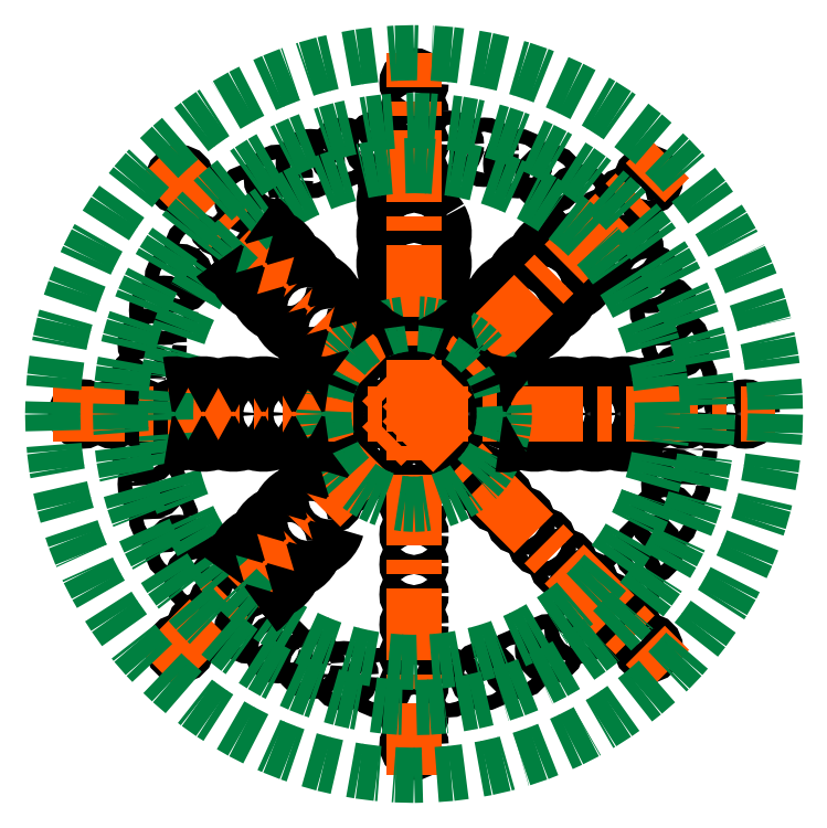
<metadata>
{"format":"dxf","ext":"dxf","renderer":"ezdxf+matplotlib","layout":"modelspace","background":"white","min_lineweight":24,"dpi":150}
</metadata>
<code>
0
SECTION
2
ENTITIES
0
CIRCLE
8
Center Lines For Holes
10
24
20
24
40
22
0
CIRCLE
8
Center Lines For Holes
10
24
20
24
40
20
0
CIRCLE
8
Center Lines For Holes
10
24
20
24
40
18
0
CIRCLE
8
Center Lines For Holes
10
24
20
24
40
16
0
CIRCLE
8
Center Lines For Holes
10
24
20
24
40
14
0
CIRCLE
8
Center Lines For Holes
10
24
20
24
40
12
0
CIRCLE
8
Center Lines For Holes
10
24
20
24
40
10
0
CIRCLE
8
Center Lines For Holes
10
24
20
24
40
8
0
CIRCLE
8
Center Lines For Holes
10
24
20
24
40
6
0
CIRCLE
8
Center Lines For Holes
10
24
20
24
40
4
0
CIRCLE
8
Center Lines For Holes
10
24
20
24
40
2
0
CIRCLE
8
0
10
24
20
24
40
24
0
DIMENSION
8
Dimensions
2
*D1
10
48
20
51
30
0
11
24
21
52.02
31
0
70
   32
71
    5
72
    0
3
Standard
53
0
210
0
220
0
230
1
13
-5.653e-15
23
24
33
0
14
48
24
24
34
0
0
LINE
8
Center Lines For Holes
10
0
20
24
11
48
21
24
0
LINE
8
Center Lines For Holes
10
48
20
24
11
-5.653e-15
21
24
0
LINE
8
Center Lines For Holes
10
47.79
20
27.13
11
0.2053
21
20.87
0
LINE
8
Center Lines For Holes
10
47.18
20
30.21
11
0.8178
21
17.79
0
LINE
8
Center Lines For Holes
10
46.17
20
33.18
11
1.827
21
14.82
0
LINE
8
Center Lines For Holes
10
44.78
20
36
11
3.215
21
12
0
LINE
8
Center Lines For Holes
10
43.04
20
38.61
11
4.96
21
9.39
0
LINE
8
Center Lines For Holes
10
40.97
20
40.97
11
7.029
21
7.029
0
LINE
8
Center Lines For Holes
10
38.61
20
43.04
11
9.39
21
4.96
0
LINE
8
Center Lines For Holes
10
36
20
44.78
11
12
21
3.215
0
LINE
8
Center Lines For Holes
10
33.18
20
46.17
11
14.82
21
1.827
0
LINE
8
Center Lines For Holes
10
30.21
20
47.18
11
17.79
21
0.8178
0
LINE
8
Center Lines For Holes
10
27.13
20
47.79
11
20.87
21
0.2053
0
LINE
8
Center Lines For Holes
10
24
20
48
11
24
21
-5.652e-15
0
LINE
8
Center Lines For Holes
10
20.87
20
47.79
11
27.13
21
0.2053
0
LINE
8
Center Lines For Holes
10
17.79
20
47.18
11
30.21
21
0.8178
0
LINE
8
Center Lines For Holes
10
14.82
20
46.17
11
33.18
21
1.827
0
LINE
8
Center Lines For Holes
10
12
20
44.78
11
36
21
3.215
0
LINE
8
Center Lines For Holes
10
9.39
20
43.04
11
38.61
21
4.96
0
LINE
8
Center Lines For Holes
10
7.029
20
40.97
11
40.97
21
7.029
0
LINE
8
Center Lines For Holes
10
4.96
20
38.61
11
43.04
21
9.39
0
LINE
8
Center Lines For Holes
10
3.215
20
36
11
44.78
21
12
0
LINE
8
Center Lines For Holes
10
1.827
20
33.18
11
46.17
21
14.82
0
LINE
8
Center Lines For Holes
10
0.8178
20
30.21
11
47.18
21
17.79
0
LINE
8
Center Lines For Holes
10
0.2053
20
27.13
11
47.79
21
20.87
0
LINE
8
Center Lines For Holes
10
0
20
24
11
48
21
24
0
LINE
8
Center Lines For Holes
10
0.2053
20
20.87
11
47.79
21
27.13
0
LINE
8
Center Lines For Holes
10
0.8178
20
17.79
11
47.18
21
30.21
0
LINE
8
Center Lines For Holes
10
1.827
20
14.82
11
46.17
21
33.18
0
LINE
8
Center Lines For Holes
10
3.215
20
12
11
44.78
21
36
0
LINE
8
Center Lines For Holes
10
4.96
20
9.39
11
43.04
21
38.61
0
LINE
8
Center Lines For Holes
10
7.029
20
7.029
11
40.97
21
40.97
0
LINE
8
Center Lines For Holes
10
9.39
20
4.96
11
38.61
21
43.04
0
CIRCLE
8
Outline Curves
10
46
20
24
40
2
0
CIRCLE
8
Outline Curves
10
44
20
24
40
2
0
CIRCLE
8
Outline Curves
10
42
20
24
40
2
0
CIRCLE
8
Outline Curves
10
40
20
24
40
2
0
CIRCLE
8
Outline Curves
10
38
20
24
40
2
0
CIRCLE
8
Outline Curves
10
36
20
24
40
2
0
CIRCLE
8
Outline Curves
10
34
20
24
40
2
0
CIRCLE
8
Outline Curves
10
32
20
24
40
2
0
CIRCLE
8
Outline Curves
10
30
20
24
40
2
0
CIRCLE
8
Outline Curves
10
28
20
24
40
2
0
CIRCLE
8
Outline Curves
10
26
20
24
40
2
0
CIRCLE
8
Outline Curves
10
2
20
24
40
2
0
CIRCLE
8
Outline Curves
10
4
20
24
40
2
0
CIRCLE
8
Outline Curves
10
6
20
24
40
2
0
CIRCLE
8
Outline Curves
10
8
20
24
40
2
0
CIRCLE
8
Outline Curves
10
10
20
24
40
2
0
CIRCLE
8
Outline Curves
10
12
20
24
40
2
0
CIRCLE
8
Outline Curves
10
14
20
24
40
2
0
CIRCLE
8
Outline Curves
10
16
20
24
40
2
0
CIRCLE
8
Outline Curves
10
18
20
24
40
2
0
CIRCLE
8
Outline Curves
10
20
20
24
40
2
0
CIRCLE
8
Outline Curves
10
22
20
24
40
2
0
CIRCLE
8
Outline Curves
10
24
20
46
40
2
0
CIRCLE
8
Outline Curves
10
24
20
44
40
2
0
CIRCLE
8
Outline Curves
10
24
20
42
40
2
0
CIRCLE
8
Outline Curves
10
24
20
40
40
2
0
CIRCLE
8
Outline Curves
10
24
20
38
40
2
0
CIRCLE
8
Outline Curves
10
24
20
36
40
2
0
CIRCLE
8
Outline Curves
10
24
20
34
40
2
0
CIRCLE
8
Outline Curves
10
24
20
32
40
2
0
CIRCLE
8
Outline Curves
10
24
20
30
40
2
0
CIRCLE
8
Outline Curves
10
24
20
28
40
2
0
CIRCLE
8
Outline Curves
10
8.444
20
39.56
40
2
0
CIRCLE
8
Outline Curves
10
9.858
20
38.14
40
2
0
CIRCLE
8
Outline Curves
10
11.27
20
36.73
40
2
0
CIRCLE
8
Outline Curves
10
12.69
20
35.31
40
2
0
CIRCLE
8
Outline Curves
10
14.1
20
33.9
40
2
0
CIRCLE
8
Outline Curves
10
15.51
20
32.49
40
2
0
CIRCLE
8
Outline Curves
10
16.93
20
31.07
40
2
0
CIRCLE
8
Outline Curves
10
18.34
20
29.66
40
2
0
CIRCLE
8
Outline Curves
10
19.76
20
28.24
40
2
0
CIRCLE
8
Outline Curves
10
21.17
20
26.83
40
2
0
CIRCLE
8
Outline Curves
10
39.56
20
39.56
40
2
0
CIRCLE
8
Outline Curves
10
38.14
20
38.14
40
2
0
CIRCLE
8
Outline Curves
10
36.73
20
36.73
40
2
0
CIRCLE
8
Outline Curves
10
35.31
20
35.31
40
2
0
CIRCLE
8
Outline Curves
10
33.9
20
33.9
40
2
0
CIRCLE
8
Outline Curves
10
32.49
20
32.49
40
2
0
CIRCLE
8
Outline Curves
10
31.07
20
31.07
40
2
0
CIRCLE
8
Outline Curves
10
29.66
20
29.66
40
2
0
CIRCLE
8
Outline Curves
10
28.24
20
28.24
40
2
0
CIRCLE
8
Outline Curves
10
26.83
20
26.83
40
2
0
CIRCLE
8
Outline Curves
10
24
20
2
40
2
0
CIRCLE
8
Outline Curves
10
24
20
4
40
2
0
CIRCLE
8
Outline Curves
10
24
20
6
40
2
0
CIRCLE
8
Outline Curves
10
24
20
8
40
2
0
CIRCLE
8
Outline Curves
10
24
20
10
40
2
0
CIRCLE
8
Outline Curves
10
24
20
12
40
2
0
CIRCLE
8
Outline Curves
10
24
20
14
40
2
0
CIRCLE
8
Outline Curves
10
24
20
16
40
2
0
CIRCLE
8
Outline Curves
10
24
20
18
40
2
0
CIRCLE
8
Outline Curves
10
24
20
20
40
2
0
CIRCLE
8
Outline Curves
10
24
20
22
40
2
0
CIRCLE
8
Outline Curves
10
39.56
20
8.444
40
2
0
CIRCLE
8
Outline Curves
10
38.14
20
9.858
40
2
0
CIRCLE
8
Outline Curves
10
36.73
20
11.27
40
2
0
CIRCLE
8
Outline Curves
10
35.31
20
12.69
40
2
0
CIRCLE
8
Outline Curves
10
33.9
20
14.1
40
2
0
CIRCLE
8
Outline Curves
10
32.49
20
15.51
40
2
0
CIRCLE
8
Outline Curves
10
31.07
20
16.93
40
2
0
CIRCLE
8
Outline Curves
10
29.66
20
18.34
40
2
0
CIRCLE
8
Outline Curves
10
28.24
20
19.76
40
2
0
CIRCLE
8
Outline Curves
10
26.83
20
21.17
40
2
0
CIRCLE
8
Outline Curves
10
25.41
20
22.59
40
2
0
CIRCLE
8
Outline Curves
10
8.444
20
8.444
40
2
0
CIRCLE
8
Outline Curves
10
9.858
20
9.858
40
2
0
CIRCLE
8
Outline Curves
10
11.27
20
11.27
40
2
0
CIRCLE
8
Outline Curves
10
12.69
20
12.69
40
2
0
CIRCLE
8
Outline Curves
10
14.1
20
14.1
40
2
0
CIRCLE
8
Outline Curves
10
15.51
20
15.51
40
2
0
CIRCLE
8
Outline Curves
10
16.93
20
16.93
40
2
0
CIRCLE
8
Outline Curves
10
18.34
20
18.34
40
2
0
CIRCLE
8
Outline Curves
10
19.76
20
19.76
40
2
0
CIRCLE
8
Outline Curves
10
21.17
20
21.17
40
2
0
CIRCLE
8
Outline Curves
10
22.59
20
22.59
40
2
0
CIRCLE
8
Outline Curves
10
22.59
20
25.41
40
2
0
CIRCLE
8
Outline Curves
10
25.41
20
25.41
40
2
0
CIRCLE
8
Outline Curves
10
24
20
26
40
2
0
CIRCLE
8
Holes
10
46
20
24
40
0.47
0
CIRCLE
8
Holes
10
44
20
24
40
0.47
0
CIRCLE
8
Holes
10
42
20
24
40
0.47
0
CIRCLE
8
Holes
10
40
20
24
40
0.47
0
CIRCLE
8
Holes
10
38
20
24
40
0.47
0
CIRCLE
8
Holes
10
36
20
24
40
0.47
0
CIRCLE
8
Holes
10
34
20
24
40
0.47
0
CIRCLE
8
Holes
10
32
20
24
40
0.47
0
CIRCLE
8
Holes
10
30
20
24
40
0.47
0
CIRCLE
8
Holes
10
28
20
24
40
0.47
0
CIRCLE
8
Holes
10
26
20
24
40
0.47
0
CIRCLE
8
Holes
10
2
20
24
40
0.47
0
CIRCLE
8
Holes
10
4
20
24
40
0.47
0
CIRCLE
8
Holes
10
6
20
24
40
0.47
0
CIRCLE
8
Holes
10
8
20
24
40
0.47
0
CIRCLE
8
Holes
10
10
20
24
40
0.47
0
CIRCLE
8
Holes
10
12
20
24
40
0.47
0
CIRCLE
8
Holes
10
14
20
24
40
0.47
0
CIRCLE
8
Holes
10
16
20
24
40
0.47
0
CIRCLE
8
Holes
10
18
20
24
40
0.47
0
CIRCLE
8
Holes
10
20
20
24
40
0.47
0
CIRCLE
8
Holes
10
22
20
24
40
0.47
0
CIRCLE
8
Holes
10
8.444
20
8.444
40
0.47
0
CIRCLE
8
Holes
10
9.858
20
9.858
40
0.47
0
CIRCLE
8
Holes
10
11.27
20
11.27
40
0.47
0
CIRCLE
8
Holes
10
12.69
20
12.69
40
0.47
0
CIRCLE
8
Holes
10
14.1
20
14.1
40
0.47
0
CIRCLE
8
Holes
10
15.51
20
15.51
40
0.47
0
CIRCLE
8
Holes
10
16.93
20
16.93
40
0.47
0
CIRCLE
8
Holes
10
18.34
20
18.34
40
0.47
0
CIRCLE
8
Holes
10
19.76
20
19.76
40
0.47
0
CIRCLE
8
Holes
10
21.17
20
21.17
40
0.47
0
CIRCLE
8
Holes
10
22.59
20
22.59
40
0.47
0
CIRCLE
8
Holes
10
24
20
16
40
0.47
0
CIRCLE
8
Holes
10
24
20
18
40
0.47
0
CIRCLE
8
Holes
10
24
20
20
40
0.47
0
CIRCLE
8
Holes
10
24
20
22
40
0.47
0
CIRCLE
8
Holes
10
24
20
14
40
0.47
0
CIRCLE
8
Holes
10
24
20
12
40
0.47
0
CIRCLE
8
Holes
10
24
20
10
40
0.47
0
CIRCLE
8
Holes
10
24
20
8
40
0.47
0
CIRCLE
8
Holes
10
24
20
6
40
0.47
0
CIRCLE
8
Holes
10
24
20
4
40
0.47
0
CIRCLE
8
Holes
10
24
20
2
40
0.47
0
CIRCLE
8
Holes
10
39.56
20
8.444
40
0.47
0
CIRCLE
8
Holes
10
38.14
20
9.858
40
0.47
0
CIRCLE
8
Holes
10
36.73
20
11.27
40
0.47
0
CIRCLE
8
Holes
10
35.31
20
12.69
40
0.47
0
CIRCLE
8
Holes
10
33.9
20
14.1
40
0.47
0
CIRCLE
8
Holes
10
32.49
20
15.51
40
0.47
0
CIRCLE
8
Holes
10
31.07
20
16.93
40
0.47
0
CIRCLE
8
Holes
10
29.66
20
18.34
40
0.47
0
CIRCLE
8
Holes
10
28.24
20
19.76
40
0.47
0
CIRCLE
8
Holes
10
26.83
20
21.17
40
0.47
0
CIRCLE
8
Holes
10
25.41
20
22.59
40
0.47
0
CIRCLE
8
Holes
10
39.56
20
39.56
40
0.47
0
CIRCLE
8
Holes
10
38.14
20
38.14
40
0.47
0
CIRCLE
8
Holes
10
36.73
20
36.73
40
0.47
0
CIRCLE
8
Holes
10
35.31
20
35.31
40
0.47
0
CIRCLE
8
Holes
10
33.9
20
33.9
40
0.47
0
CIRCLE
8
Holes
10
32.49
20
32.49
40
0.47
0
CIRCLE
8
Holes
10
31.07
20
31.07
40
0.47
0
CIRCLE
8
Holes
10
29.66
20
29.66
40
0.47
0
CIRCLE
8
Holes
10
28.24
20
28.24
40
0.47
0
CIRCLE
8
Holes
10
26.83
20
26.83
40
0.47
0
CIRCLE
8
Holes
10
25.41
20
25.41
40
0.47
0
CIRCLE
8
Holes
10
24
20
46
40
0.47
0
CIRCLE
8
Holes
10
24
20
44
40
0.47
0
CIRCLE
8
Holes
10
24
20
42
40
0.47
0
CIRCLE
8
Holes
10
24
20
40
40
0.47
0
CIRCLE
8
Holes
10
24
20
38
40
0.47
0
CIRCLE
8
Holes
10
24
20
36
40
0.47
0
CIRCLE
8
Holes
10
24
20
34
40
0.47
0
CIRCLE
8
Holes
10
24
20
32
40
0.47
0
CIRCLE
8
Holes
10
24
20
30
40
0.47
0
CIRCLE
8
Holes
10
24
20
28
40
0.47
0
CIRCLE
8
Holes
10
24
20
26
40
0.47
0
CIRCLE
8
Holes
10
8.444
20
39.56
40
0.47
0
CIRCLE
8
Holes
10
9.858
20
38.14
40
0.47
0
CIRCLE
8
Holes
10
11.27
20
36.73
40
0.47
0
CIRCLE
8
Holes
10
12.69
20
35.31
40
0.47
0
CIRCLE
8
Holes
10
14.1
20
33.9
40
0.47
0
CIRCLE
8
Holes
10
15.51
20
32.49
40
0.47
0
CIRCLE
8
Holes
10
16.93
20
31.07
40
0.47
0
CIRCLE
8
Holes
10
18.34
20
29.66
40
0.47
0
CIRCLE
8
Holes
10
19.76
20
28.24
40
0.47
0
CIRCLE
8
Holes
10
21.17
20
26.83
40
0.47
0
CIRCLE
8
Holes
10
22.59
20
25.41
40
0.47
0
CIRCLE
8
Holes
10
21.65
20
41.85
40
0.47
0
CIRCLE
8
Holes
10
19.34
20
41.39
40
0.47
0
CIRCLE
8
Holes
10
17.11
20
40.63
40
0.47
0
CIRCLE
8
Holes
10
15
20
39.59
40
0.47
0
CIRCLE
8
Holes
10
13.04
20
38.28
40
0.47
0
CIRCLE
8
Holes
10
26.35
20
41.85
40
0.47
0
CIRCLE
8
Holes
10
28.66
20
41.39
40
0.47
0
CIRCLE
8
Holes
10
30.89
20
40.63
40
0.47
0
CIRCLE
8
Holes
10
33
20
39.59
40
0.47
0
CIRCLE
8
Holes
10
34.96
20
38.28
40
0.47
0
CIRCLE
8
Holes
10
38.28
20
34.96
40
0.47
0
CIRCLE
8
Holes
10
39.59
20
33
40
0.47
0
CIRCLE
8
Holes
10
40.63
20
30.89
40
0.47
0
CIRCLE
8
Holes
10
41.39
20
28.66
40
0.47
0
CIRCLE
8
Holes
10
41.85
20
26.35
40
0.47
0
CIRCLE
8
Holes
10
41.85
20
21.65
40
0.47
0
CIRCLE
8
Holes
10
41.39
20
19.34
40
0.47
0
CIRCLE
8
Holes
10
40.63
20
17.11
40
0.47
0
CIRCLE
8
Holes
10
39.59
20
15
40
0.47
0
CIRCLE
8
Holes
10
38.28
20
13.04
40
0.47
0
CIRCLE
8
Holes
10
9.72
20
13.04
40
0.47
0
CIRCLE
8
Holes
10
13.04
20
9.72
40
0.47
0
CIRCLE
8
Holes
10
15
20
8.412
40
0.47
0
CIRCLE
8
Holes
10
17.11
20
7.37
40
0.47
0
CIRCLE
8
Holes
10
19.34
20
6.613
40
0.47
0
CIRCLE
8
Holes
10
21.65
20
6.154
40
0.47
0
CIRCLE
8
Holes
10
26.35
20
6.154
40
0.47
0
CIRCLE
8
Holes
10
28.66
20
6.613
40
0.47
0
CIRCLE
8
Holes
10
30.89
20
7.37
40
0.47
0
CIRCLE
8
Holes
10
33
20
8.412
40
0.47
0
CIRCLE
8
Holes
10
34.96
20
9.72
40
0.47
0
CIRCLE
8
Holes
10
8.412
20
15
40
0.47
0
CIRCLE
8
Holes
10
7.37
20
17.11
40
0.47
0
CIRCLE
8
Holes
10
6.613
20
19.34
40
0.47
0
CIRCLE
8
Holes
10
6.154
20
21.65
40
0.47
0
CIRCLE
8
Holes
10
6.154
20
26.35
40
0.47
0
CIRCLE
8
Holes
10
6.613
20
28.66
40
0.47
0
CIRCLE
8
Holes
10
7.37
20
30.89
40
0.47
0
CIRCLE
8
Holes
10
8.412
20
33
40
0.47
0
CIRCLE
8
Holes
10
9.72
20
34.96
40
0.47
0
CIRCLE
8
0
10
24
20
24
40
19.5
0
CIRCLE
8
0
10
24
20
24
40
16.5
0
ARC
8
OuterCut
10
46
20
24
40
2
50
240
51
120
0
ARC
8
OuterCut
10
44
20
24
40
2
50
60
51
107.3
0
ARC
8
OuterCut
10
44
20
24
40
2
50
252.7
51
300
0
ARC
8
OuterCut
10
38.14
20
38.14
40
2
50
297.7
51
345
0
ARC
8
OuterCut
10
39.56
20
39.56
40
2
50
285
51
165
0
ARC
8
OuterCut
10
38.14
20
38.14
40
2
50
105
51
152.3
0
ARC
8
OuterCut
10
24
20
46
40
2
50
330
51
210
0
ARC
8
OuterCut
10
24
20
44
40
2
50
342.7
51
30
0
ARC
8
OuterCut
10
24
20
44
40
2
50
150
51
197.3
0
ARC
8
OuterCut
10
9.858
20
38.14
40
2
50
27.73
51
75
0
ARC
8
OuterCut
10
8.444
20
39.56
40
2
50
15
51
255
0
ARC
8
OuterCut
10
9.858
20
38.14
40
2
50
195
51
242.3
0
ARC
8
OuterCut
10
4
20
24
40
2
50
72.73
51
120
0
ARC
8
OuterCut
10
2
20
24
40
2
50
60
51
300
0
ARC
8
OuterCut
10
4
20
24
40
2
50
240
51
287.3
0
ARC
8
OuterCut
10
9.858
20
9.858
40
2
50
117.7
51
165
0
ARC
8
OuterCut
10
8.444
20
8.444
40
2
50
105
51
345
0
ARC
8
OuterCut
10
9.858
20
9.858
40
2
50
285
51
332.3
0
ARC
8
OuterCut
10
24
20
4
40
2
50
162.7
51
210
0
ARC
8
OuterCut
10
24
20
2
40
2
50
150
51
30
0
ARC
8
OuterCut
10
24
20
4
40
2
50
330
51
17.27
0
ARC
8
OuterCut
10
38.14
20
9.858
40
2
50
207.7
51
255
0
ARC
8
OuterCut
10
39.56
20
8.444
40
2
50
195
51
75
0
ARC
8
OuterCut
10
38.14
20
9.858
40
2
50
15
51
62.27
0
ARC
8
OuterCut
10
24
20
24
40
19.5
50
5.621
51
39.38
0
ARC
8
OuterCut
10
24
20
24
40
19.5
50
50.62
51
84.38
0
ARC
8
OuterCut
10
24
20
24
40
19.5
50
95.62
51
129.4
0
ARC
8
OuterCut
10
24
20
24
40
19.5
50
140.6
51
174.4
0
ARC
8
OuterCut
10
24
20
24
40
19.5
50
185.6
51
219.4
0
ARC
8
OuterCut
10
24
20
24
40
19.5
50
230.6
51
264.4
0
ARC
8
OuterCut
10
24
20
24
40
19.5
50
275.6
51
309.4
0
ARC
8
OuterCut
10
24
20
24
40
19.5
50
320.6
51
354.4
0
ARC
8
InnerCuts
10
36
20
24
40
2
50
59.05
51
120
0
ARC
8
InnerCuts
10
34
20
24
40
2
50
60
51
120
0
ARC
8
InnerCuts
10
32
20
24
40
2
50
60
51
120
0
ARC
8
InnerCuts
10
40
20
24
40
2
50
78.97
51
120
0
ARC
8
InnerCuts
10
38
20
24
40
2
50
60
51
119.5
0
ARC
8
InnerCuts
10
32
20
24
40
2
50
240
51
300
0
ARC
8
InnerCuts
10
34
20
24
40
2
50
240
51
300
0
ARC
8
InnerCuts
10
36
20
24
40
2
50
240
51
300
0
ARC
8
InnerCuts
10
38
20
24
40
2
50
240.5
51
300
0
ARC
8
InnerCuts
10
40
20
24
40
2
50
240
51
281
0
ARC
8
InnerCuts
10
35.31
20
35.31
40
2
50
124
51
165
0
ARC
8
InnerCuts
10
33.9
20
33.9
40
2
50
105
51
165
0
ARC
8
InnerCuts
10
32.49
20
32.49
40
2
50
104.1
51
165
0
ARC
8
InnerCuts
10
31.07
20
31.07
40
2
50
105
51
165
0
ARC
8
InnerCuts
10
29.66
20
29.66
40
2
50
105
51
165
0
ARC
8
InnerCuts
10
29.66
20
29.66
40
2
50
285
51
345
0
ARC
8
InnerCuts
10
31.07
20
31.07
40
2
50
285
51
345
0
ARC
8
InnerCuts
10
32.49
20
32.49
40
2
50
285
51
345
0
ARC
8
InnerCuts
10
33.9
20
33.9
40
2
50
283.5
51
345
0
ARC
8
InnerCuts
10
35.31
20
35.31
40
2
50
285
51
326
0
ARC
8
InnerCuts
10
24
20
40
40
2
50
169
51
210
0
ARC
8
InnerCuts
10
24
20
38
40
2
50
150
51
210
0
ARC
8
InnerCuts
10
24
20
36
40
2
50
150
51
210
0
ARC
8
InnerCuts
10
24
20
34
40
2
50
150
51
210
0
ARC
8
InnerCuts
10
24
20
32
40
2
50
150
51
210
0
ARC
8
InnerCuts
10
24
20
32
40
2
50
327
51
30
0
ARC
8
InnerCuts
10
24
20
34
40
2
50
330
51
30
0
ARC
8
InnerCuts
10
24
20
36
40
2
50
330
51
29.26
0
ARC
8
InnerCuts
10
24
20
36
40
2
50
30
51
60
0
LINE
8
Center Lines for Arms
10
0
20
24
11
48
21
24
0
LINE
8
Center Lines for Arms
10
24
20
0
11
24
21
48
0
LINE
8
Center Lines for Arms
10
7.029
20
7.029
11
40.97
21
40.97
0
LINE
8
Center Lines for Arms
10
7.029
20
40.97
11
40.97
21
7.029
0
CIRCLE
8
Main Curves
10
24
20
24
40
24
0
CIRCLE
8
Main Curves
10
24
20
24
40
19.5
0
CIRCLE
8
Main Curves
10
24
20
24
40
16.5
0
CIRCLE
8
Main Curves
10
24
20
24
40
6
0
ARC
8
InnerCuts
10
30
20
23.96
40
2
50
260.2
51
300.6
0
ARC
8
InnerCuts
10
30
20
24
40
2
50
60
51
99.57
0
ARC
8
InnerCuts
10
28.24
20
28.24
40
2.001
50
305.4
51
345
0
ARC
8
InnerCuts
10
24
20
24
40
6
50
19.18
51
25.81
0
ARC
8
InnerCuts
10
28.24
20
28.24
40
1.999
50
105
51
144.6
0
ARC
8
InnerCuts
10
24
20
30
40
2
50
350.4
51
30
0
ARC
8
InnerCuts
10
24
20
24
40
6.001
50
64.19
51
70.81
0
ARC
8
InnerCuts
10
24
20
30
40
2
50
150
51
189.6
0
ARC
8
InnerCuts
10
19.76
20
28.24
40
2
50
35.41
51
75
0
ARC
8
InnerCuts
10
18.34
20
29.66
40
2
50
15
51
75
0
ARC
8
InnerCuts
10
16.93
20
31.07
40
2
50
15
51
75
0
ARC
8
InnerCuts
10
15.51
20
32.49
40
2
50
15
51
75
0
ARC
8
InnerCuts
10
14.1
20
33.9
40
2
50
15
51
75
0
ARC
8
InnerCuts
10
12.69
20
35.31
40
2
50
15
51
56.04
0
ARC
8
InnerCuts
10
12.69
20
35.31
40
2
50
214
51
255
0
ARC
8
InnerCuts
10
14.1
20
33.9
40
2
50
195
51
255
0
ARC
8
InnerCuts
10
15.51
20
32.49
40
2
50
195
51
255
0
ARC
8
InnerCuts
10
16.93
20
31.07
40
2
50
195
51
255
0
ARC
8
InnerCuts
10
18.34
20
29.66
40
2
50
195
51
255
0
ARC
8
InnerCuts
10
19.76
20
28.24
40
2
50
195
51
234.6
0
ARC
8
InnerCuts
10
24
20
24
40
6.001
50
109.2
51
115.8
0
ARC
8
InnerCuts
10
24
20
24
40
6
50
154.2
51
160.8
0
ARC
8
InnerCuts
10
18
20
24
40
2
50
80.39
51
120
0
ARC
8
InnerCuts
10
16
20
24
40
2
50
60
51
120
0
ARC
8
InnerCuts
10
14
20
24
40
2
50
60
51
120
0
ARC
8
InnerCuts
10
12
20
24
40
2
50
60
51
120
0
ARC
8
InnerCuts
10
10
20
24
40
2
50
60
51
120
0
ARC
8
InnerCuts
10
8
20
24
40
2
50
60
51
101
0
ARC
8
InnerCuts
10
8
20
24
40
2
50
259
51
300
0
ARC
8
InnerCuts
10
10
20
24
40
2
50
240
51
300
0
ARC
8
InnerCuts
10
12
20
24
40
2
50
240
51
300
0
ARC
8
InnerCuts
10
14
20
24
40
2
50
240
51
300
0
ARC
8
InnerCuts
10
16
20
24
40
2
50
240
51
300
0
ARC
8
InnerCuts
10
18
20
24
40
2.001
50
240
51
279.6
0
ARC
8
InnerCuts
10
24
20
24
40
6
50
199.2
51
205.8
0
ARC
8
InnerCuts
10
19.76
20
19.76
40
2
50
125.4
51
165
0
ARC
8
InnerCuts
10
18.34
20
18.34
40
2
50
105
51
165
0
ARC
8
InnerCuts
10
16.93
20
16.93
40
2
50
105
51
165
0
ARC
8
InnerCuts
10
15.51
20
15.51
40
2
50
105
51
165
0
ARC
8
InnerCuts
10
14.1
20
14.1
40
2
50
105
51
165
0
ARC
8
InnerCuts
10
12.69
20
12.69
40
2
50
105
51
146
0
ARC
8
InnerCuts
10
12.69
20
12.69
40
2
50
304
51
345
0
ARC
8
InnerCuts
10
14.1
20
14.1
40
2
50
285
51
345
0
ARC
8
InnerCuts
10
15.51
20
15.51
40
2
50
285
51
345
0
ARC
8
InnerCuts
10
16.93
20
16.93
40
2
50
285
51
345
0
ENDSEC
0
EOF

</code>
